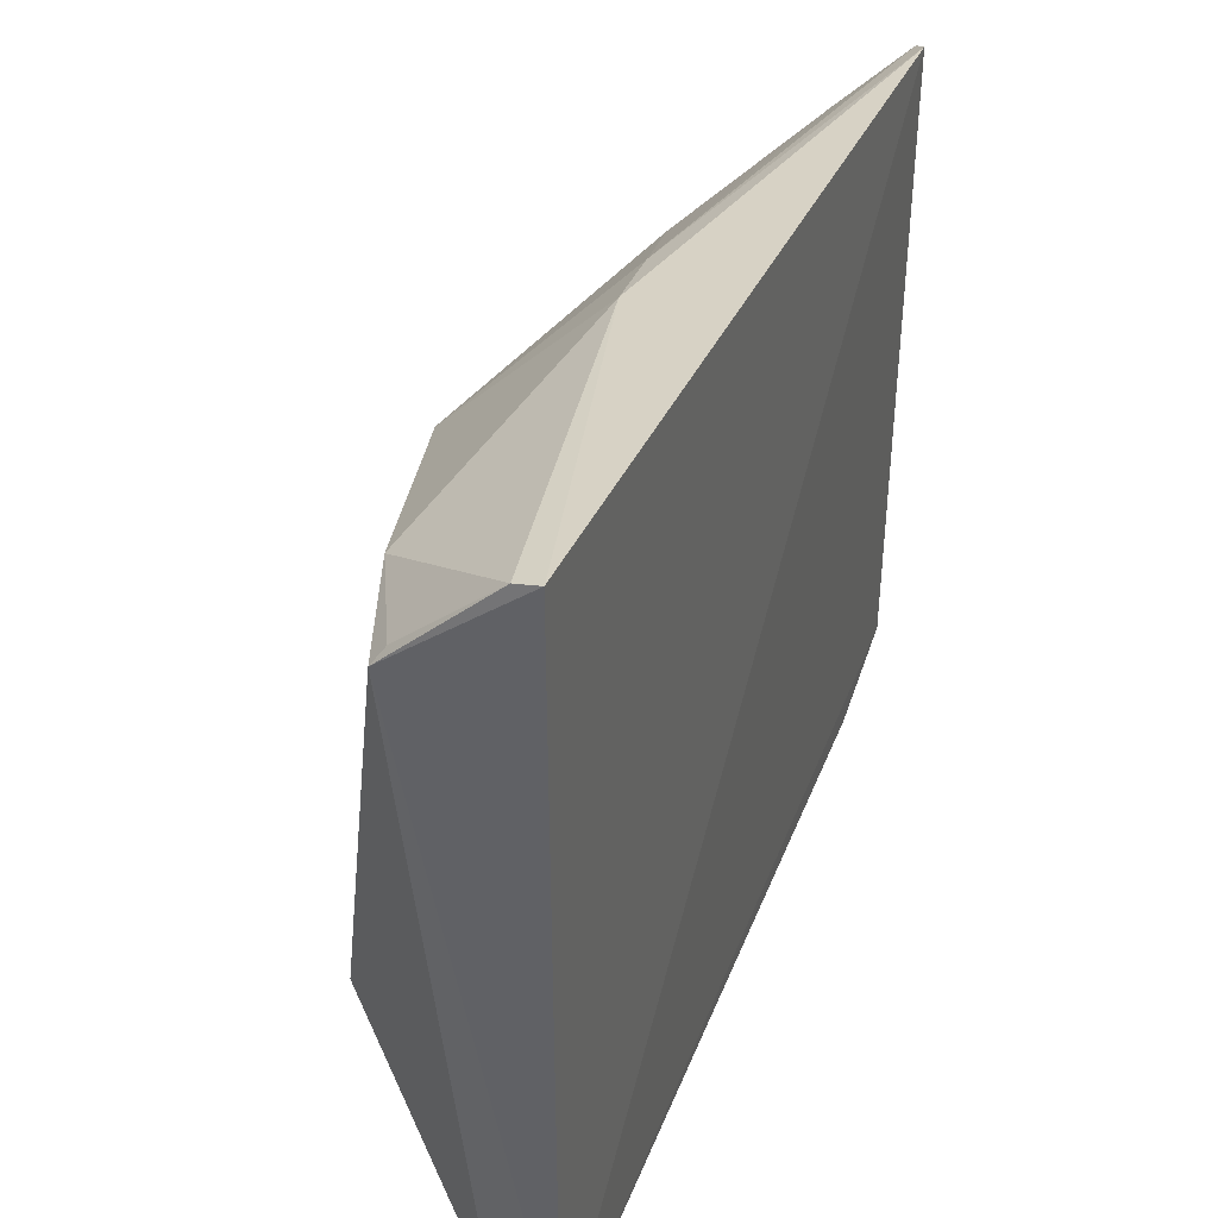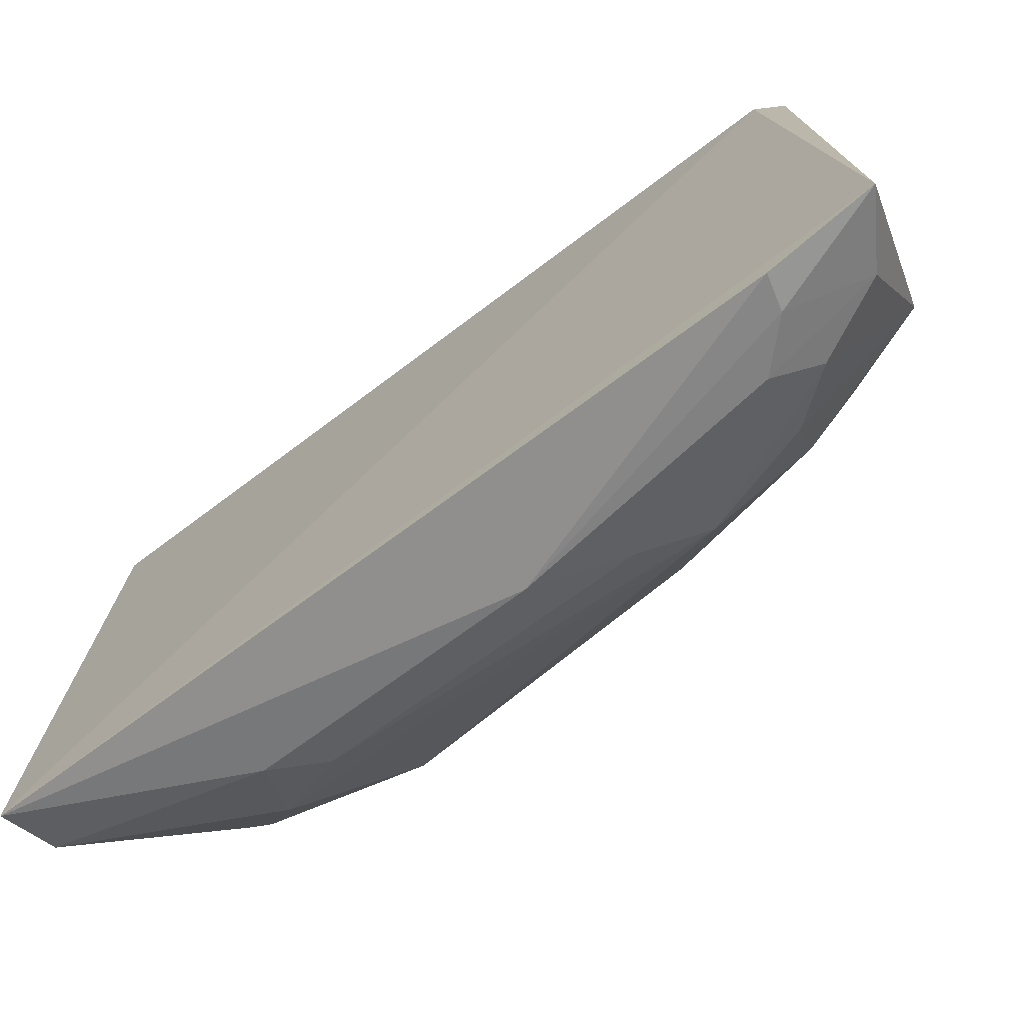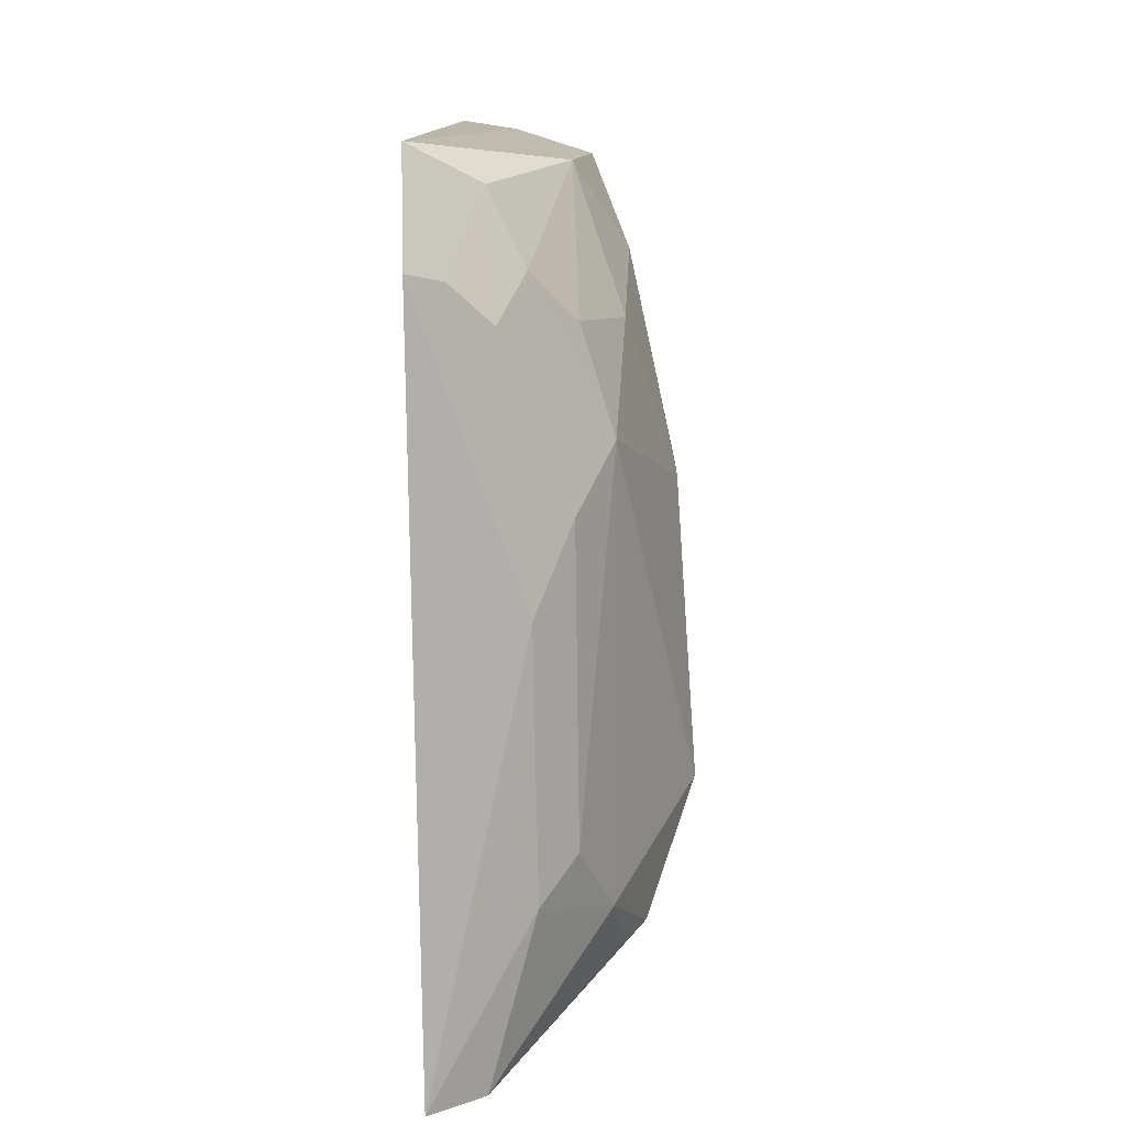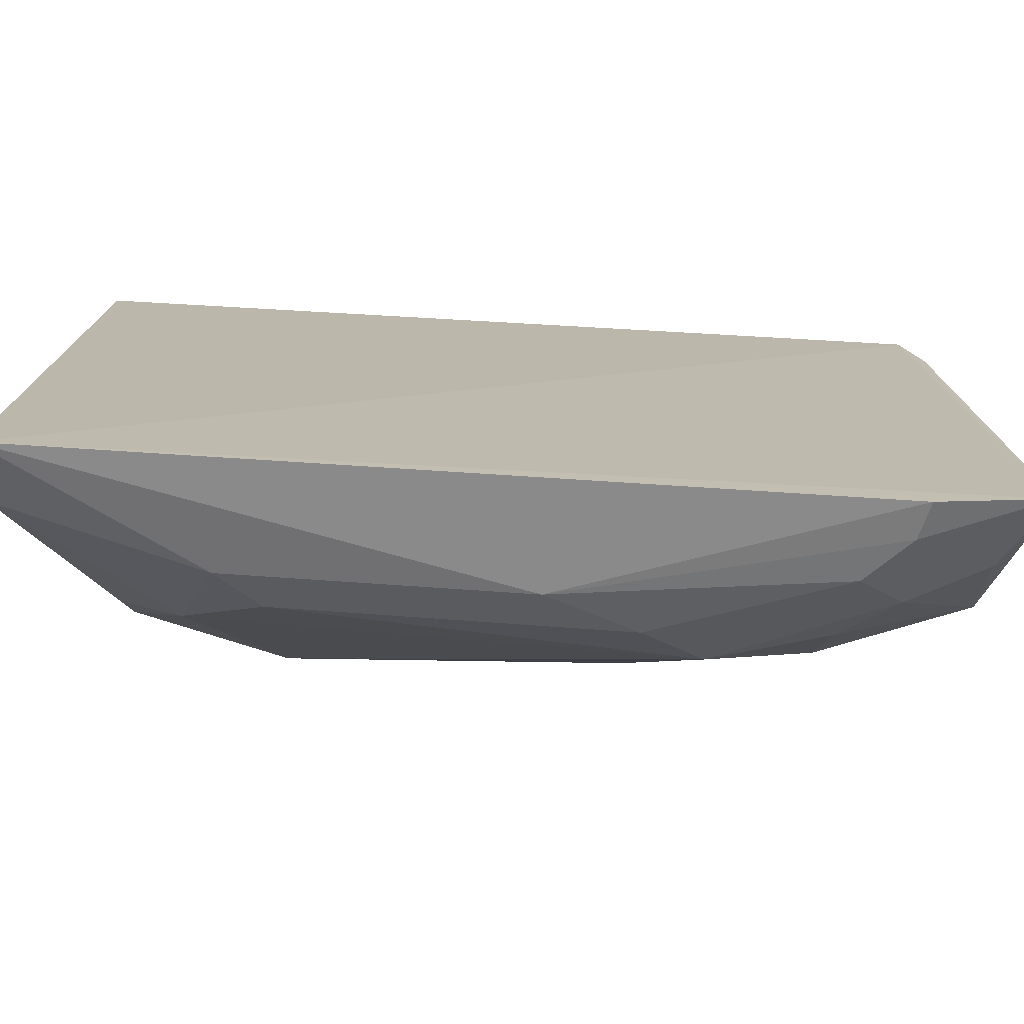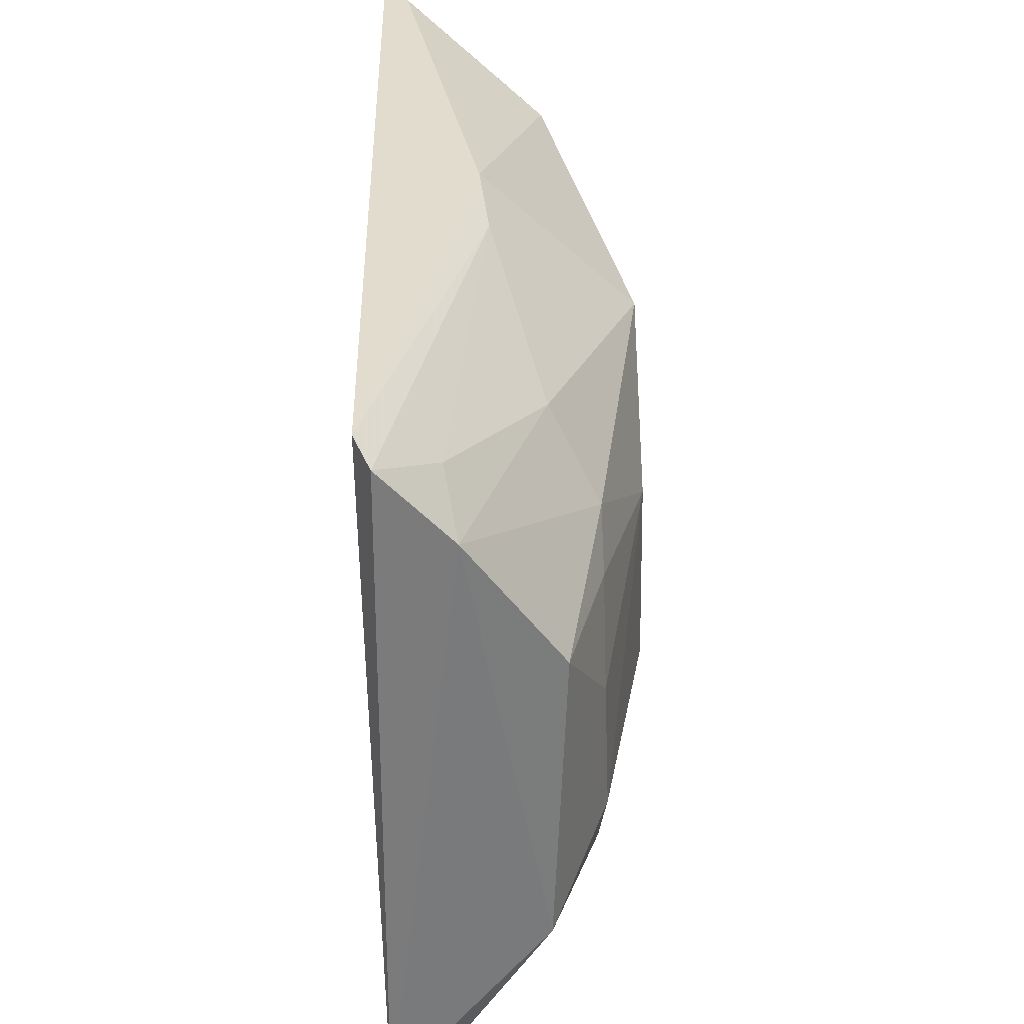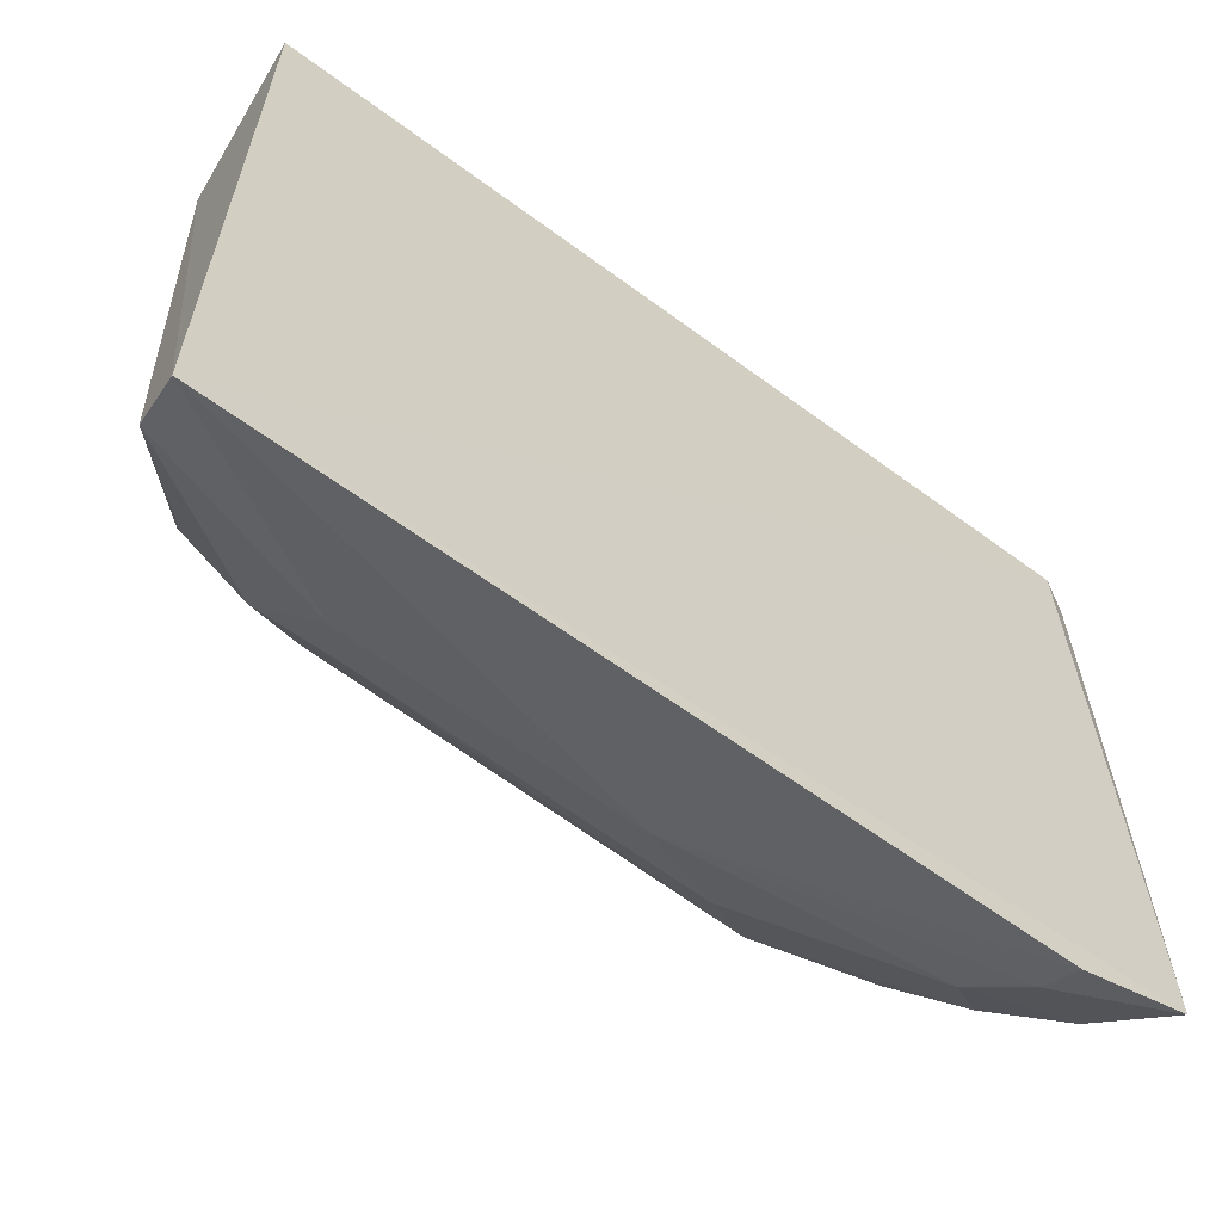
<metadata>
{"format":"obj","ext":"obj","renderer":"f3d","projection":"perspective","resolution":1024,"background":"white","views":[{"elev":37.0,"azim":19.0,"up":"+Z"},{"elev":-74.2,"azim":125.2,"up":"+Z"},{"elev":13.4,"azim":-177.8,"up":"+Y"},{"elev":-75.7,"azim":85.3,"up":"+Z"},{"elev":32.3,"azim":177.3,"up":"+Z"},{"elev":-61.8,"azim":51.9,"up":"+Z"}]}
</metadata>
<code>
v -0.4167 -0.09455 0.09221
v -0.4158 -0.09429 -0.1424
v -0.408 0.1834 0.08249
v -0.4125 0.1926 0.078
v -0.4978 -0.01547 -0.05217
v -0.4118 0.1941 -0.1253
v -0.4441 0.03149 0.08189
v -0.4574 -0.09116 0.05918
v -0.4748 0.1583 -0.05357
v -0.4601 0.08597 -0.12
v -0.446 0.0577 0.07741
v -0.4821 -0.06085 -0.06723
v -0.4676 -0.05737 0.06284
v -0.4614 0.1841 0.01361
v -0.4127 0.1584 -0.1366
v -0.4464 0.1575 -0.1172
v -0.4718 0.1061 -0.103
v -0.4342 -0.09202 -0.1324
v -0.4242 -0.09339 0.09031
v -0.4916 0.02936 0.03671
v -0.4912 -0.01708 0.0002209
v -0.4332 0.1906 0.05492
v -0.4577 0.1865 -0.07582
v -0.4481 0.05748 -0.1315
v -0.4243 0.1559 -0.1332
v -0.4615 -0.01811 -0.119
v -0.4906 0.08606 -0.05347
v -0.4537 -0.08913 0.06431
v -0.4595 0.1167 0.05157
v -0.4344 0.1817 -0.1154
v -0.474 0.14 -0.08089
v -0.4498 -0.03179 -0.1302
v -0.438 0.1429 -0.1293
v -0.4719 -0.04266 -0.1002
v -0.4903 0.08126 0.0007982
v -0.43 0.1711 0.06681
v -0.4738 0.1277 0.02604
v -0.4609 0.1415 -0.1051
v -0.4752 -0.06268 -0.08025
v -0.4736 0.1565 -0.01546
v -0.4737 0.1422 0.01234
f 1 2 3
f 6 3 2
f 6 4 3
f 7 1 3
f 8 2 1
f 11 7 3
f 11 3 4
f 12 8 5
f 15 6 2
f 17 16 10
f 18 2 8
f 18 8 12
f 19 8 1
f 19 1 7
f 19 7 13
f 20 13 7
f 20 7 11
f 21 5 8
f 21 8 13
f 21 20 5
f 21 13 20
f 22 4 6
f 23 9 14
f 23 22 6
f 23 14 22
f 24 15 2
f 25 6 15
f 25 15 24
f 26 17 10
f 26 10 24
f 27 17 5
f 28 19 13
f 28 13 8
f 28 8 19
f 29 20 11
f 30 23 6
f 30 16 23
f 30 6 25
f 31 9 23
f 31 27 9
f 31 17 27
f 32 24 2
f 32 2 18
f 32 26 24
f 33 25 24
f 33 24 10
f 33 10 16
f 33 30 25
f 33 16 30
f 34 5 17
f 34 17 26
f 34 12 5
f 34 32 18
f 34 26 32
f 35 27 5
f 35 5 20
f 35 9 27
f 36 29 11
f 36 11 4
f 36 4 22
f 36 22 29
f 37 29 22
f 37 22 14
f 37 20 29
f 37 35 20
f 38 31 23
f 38 23 16
f 38 16 17
f 38 17 31
f 39 34 18
f 39 18 12
f 39 12 34
f 40 14 9
f 40 9 35
f 41 37 14
f 41 35 37
f 41 40 35
f 41 14 40

</code>
